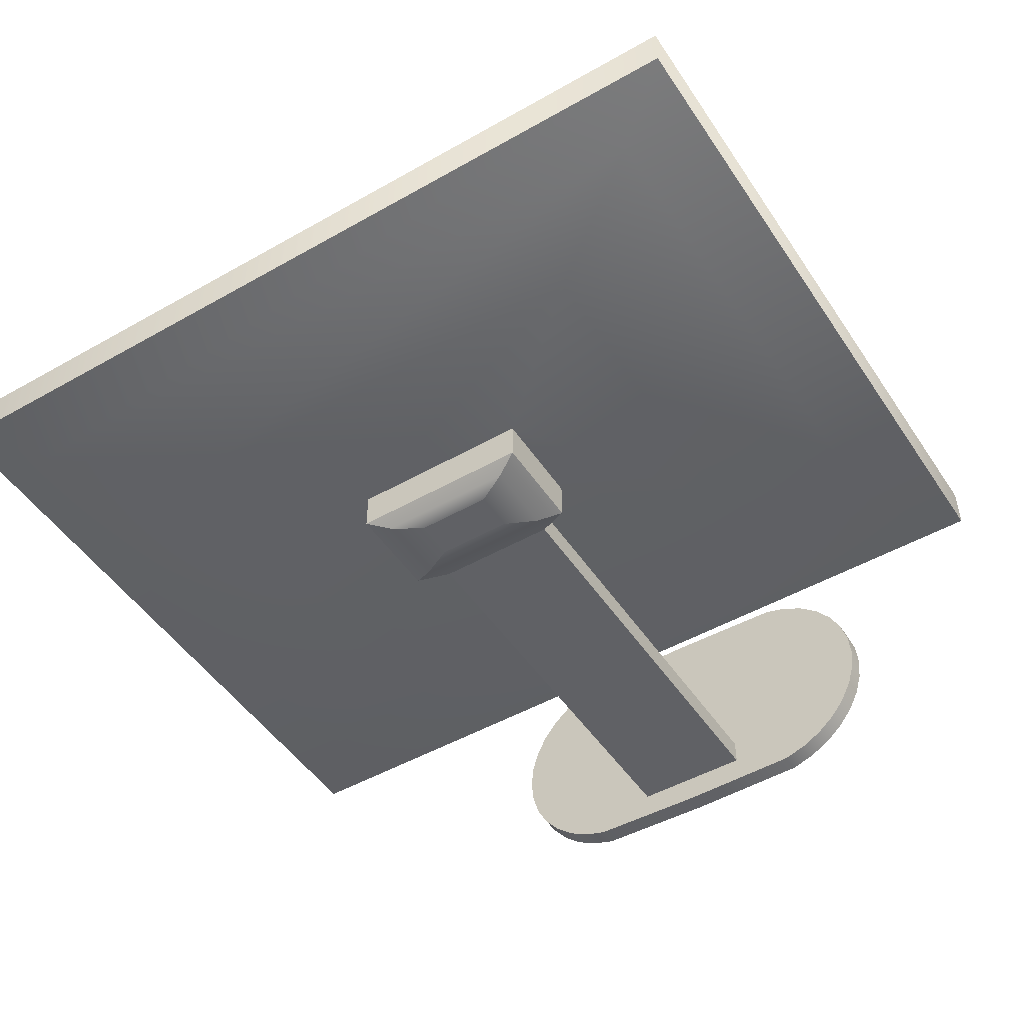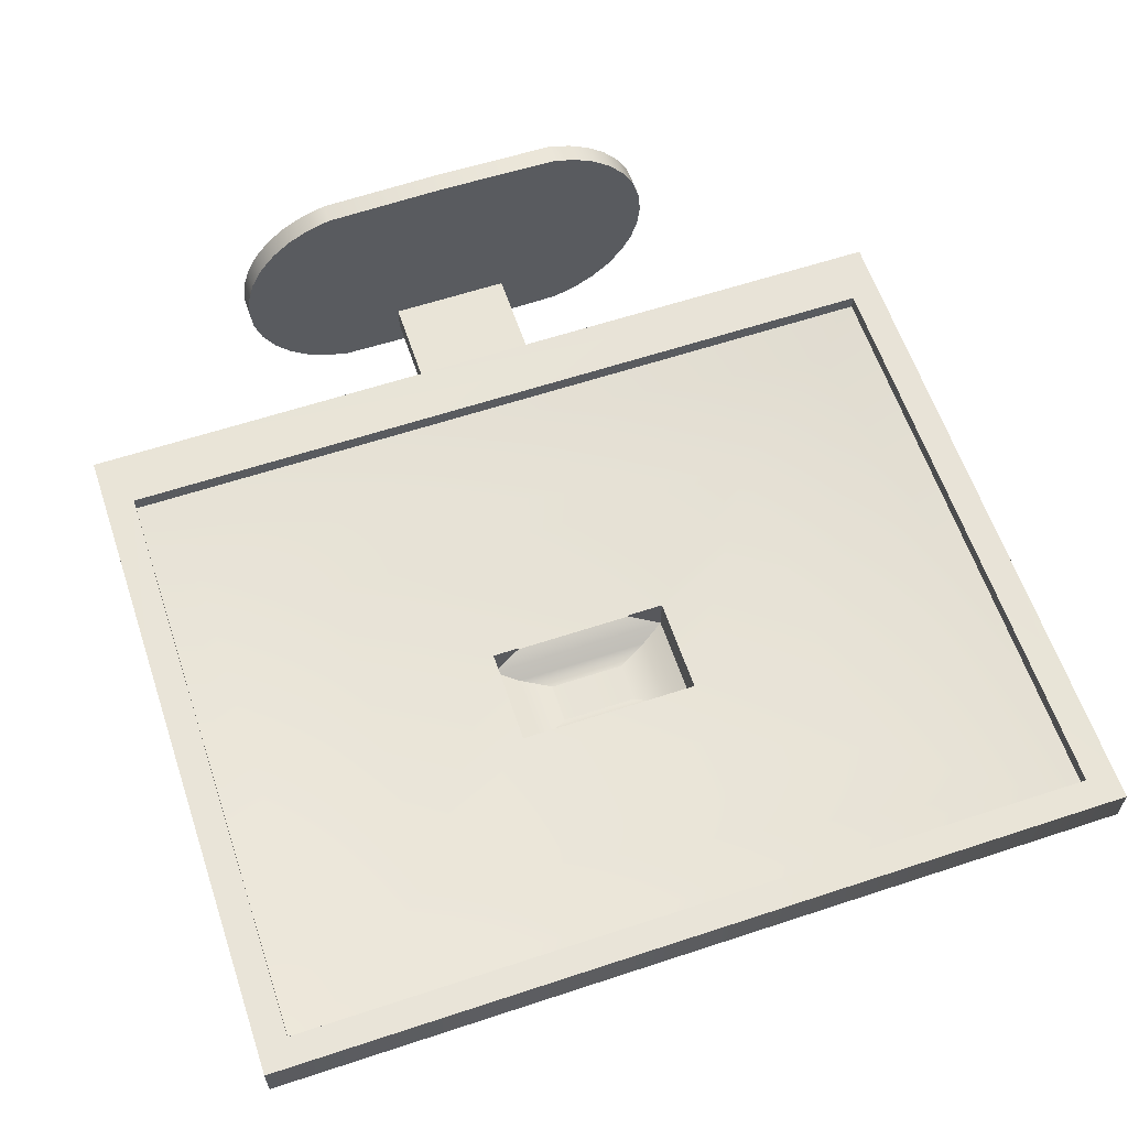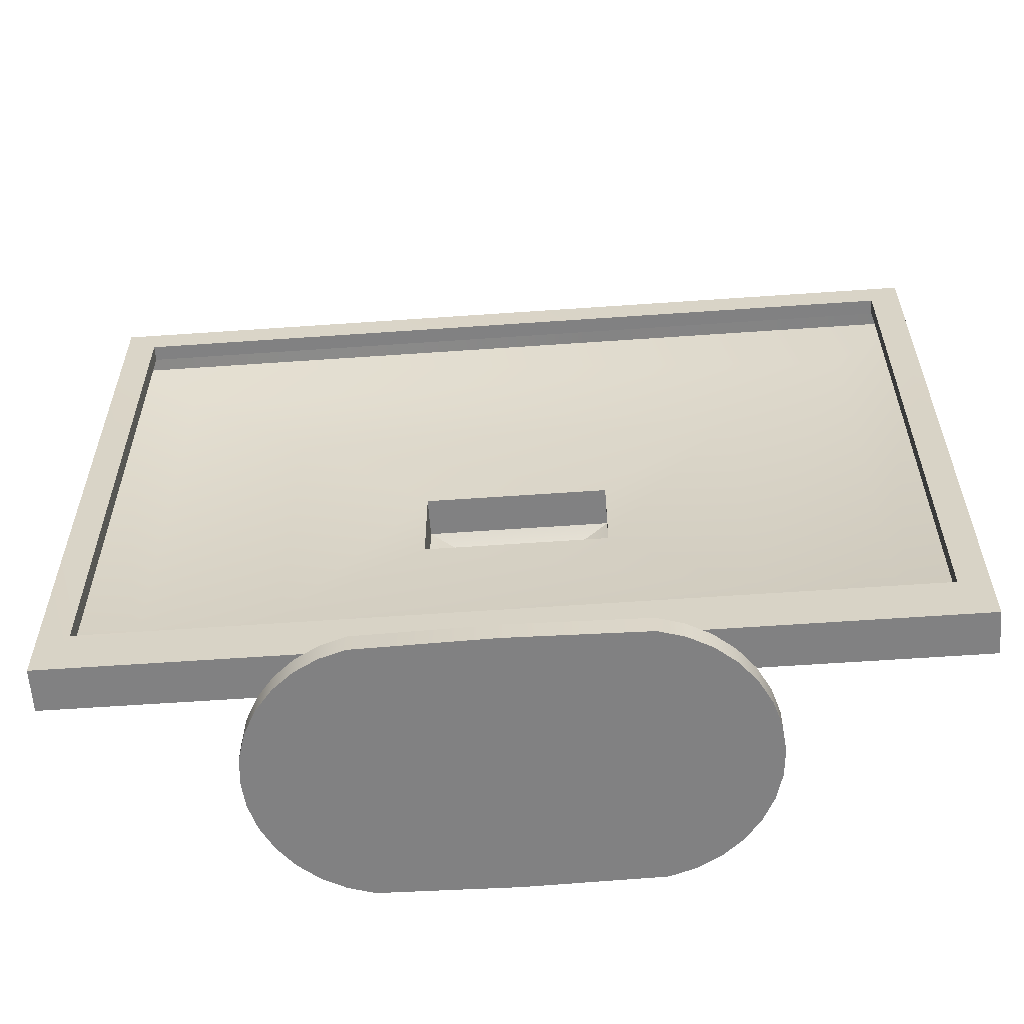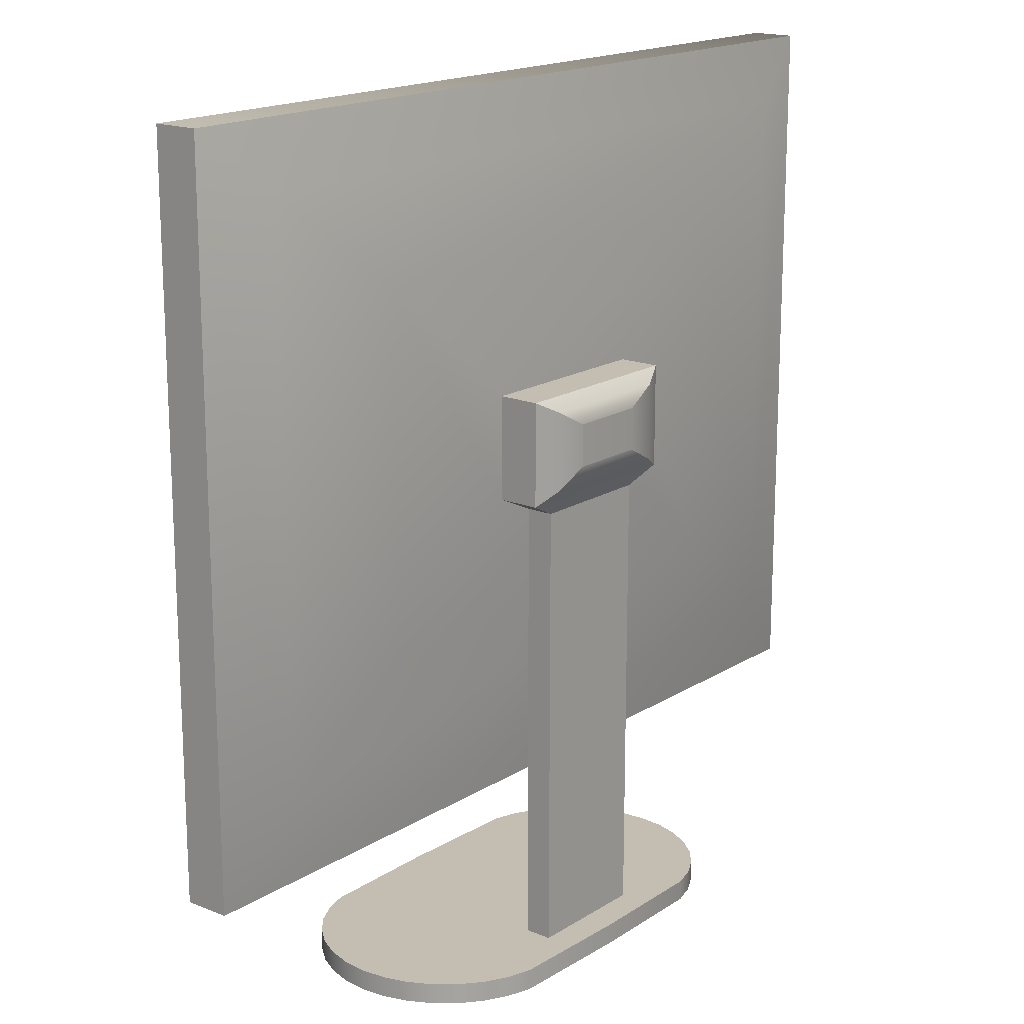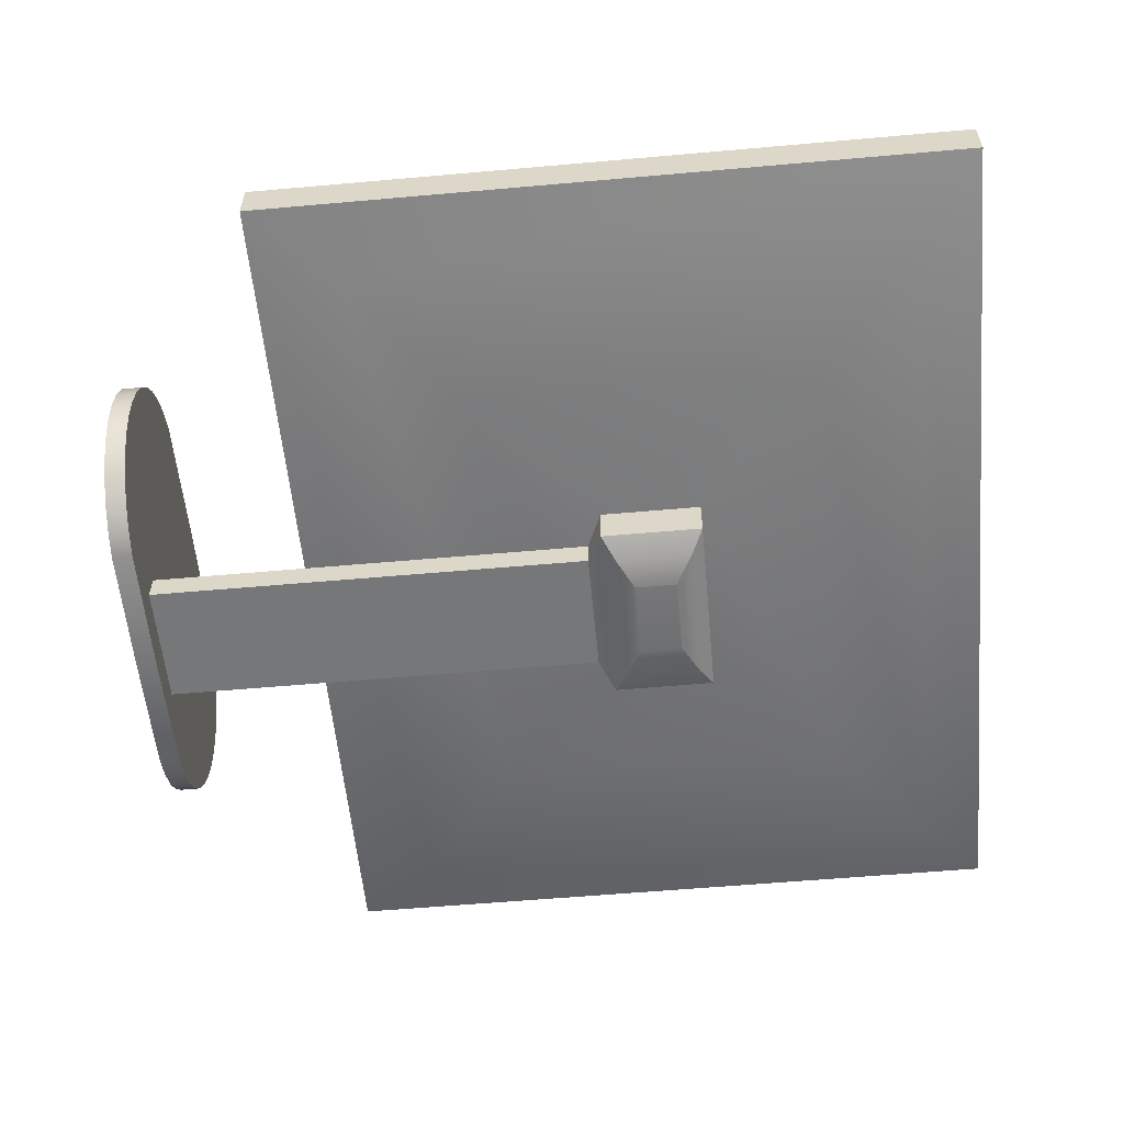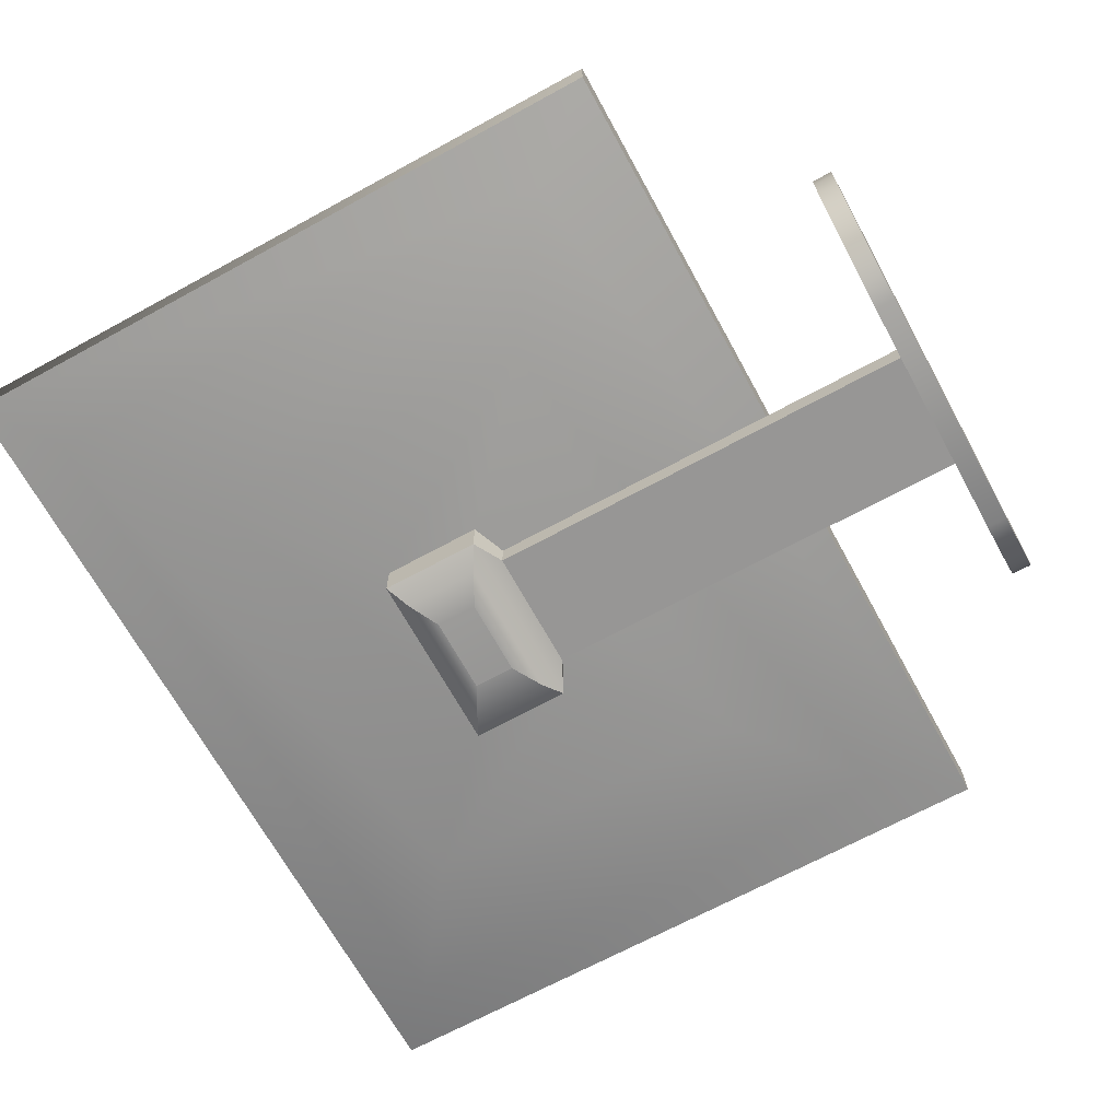
<metadata>
{"format":"obj","ext":"obj","renderer":"f3d","projection":"perspective","resolution":1024,"background":"white","views":[{"elev":-48.8,"azim":-147.7,"up":"+Z"},{"elev":61.1,"azim":161.4,"up":"+Z"},{"elev":-60.4,"azim":4.1,"up":"+Y"},{"elev":17.2,"azim":129.1,"up":"+Y"},{"elev":-57.0,"azim":95.3,"up":"+Z"},{"elev":-67.8,"azim":-61.3,"up":"+Z"}]}
</metadata>
<code>
o Frame_Cylinder
v 0 0 -0.6282
v 0 0.1 -0.6282
v 0.6226 0 -0.6162
v 0.6226 0.1 -0.6162
v 0.7404 0 -0.5804
v 0.7404 0.1 -0.5804
v 0.849 0 -0.5224
v 0.849 0.1 -0.5224
v 0.9442 0 -0.4442
v 0.9442 0.1 -0.4442
v 1.022 0 -0.349
v 1.022 0.1 -0.349
v 1.08 0 -0.2404
v 1.08 0.1 -0.2404
v 1.116 0 -0.1226
v 1.116 0.1 -0.1226
v 1.128 0 -0
v 1.128 0.1 -0
v 1.116 0 0.1226
v 1.116 0.1 0.1226
v 1.08 0 0.2404
v 1.08 0.1 0.2404
v 1.022 0 0.349
v 1.022 0.1 0.349
v 0.9442 0 0.4442
v 0.9442 0.1 0.4442
v 0.849 0 0.5224
v 0.849 0.1 0.5224
v 0.7404 0 0.5804
v 0.7404 0.1 0.5804
v 0.6226 0 0.6162
v 0.6226 0.1 0.6162
v -0 0 0.6282
v -0 0.1 0.6282
v -0.6226 0 0.6162
v -0.6226 0.1 0.6162
v -0.7404 0 0.5804
v -0.7404 0.1 0.5804
v -0.849 0 0.5224
v -0.849 0.1 0.5224
v -0.9442 0 0.4442
v -0.9442 0.1 0.4442
v -1.022 0 0.349
v -1.022 0.1 0.349
v -1.08 0 0.2404
v -1.08 0.1 0.2404
v -1.116 0 0.1226
v -1.116 0.1 0.1226
v -1.128 0 -1e-06
v -1.128 0.1 -1e-06
v -1.116 0 -0.1226
v -1.116 0.1 -0.1226
v -1.08 0 -0.2404
v -1.08 0.1 -0.2404
v -1.022 0 -0.349
v -1.022 0.1 -0.349
v -0.9442 0 -0.4442
v -0.9442 0.1 -0.4442
v -0.849 0 -0.5224
v -0.849 0.1 -0.5224
v -0.7404 0 -0.5804
v -0.7404 0.1 -0.5804
v -0.6226 0 -0.6162
v -0.6226 0.1 -0.6162
v -2 1.1 0
v 2 1.1 0
v -2 4.1 -0
v 2 4.1 -0
v -2 1.1 0.07846
v 2 1.1 0.07846
v -2 4.1 0.07846
v 2 4.1 0.07846
v -2.147 0.8246 0.08165
v 2.147 0.8246 0.08165
v -2.147 4.242 0.08165
v 2.147 4.242 0.08165
v -2.147 0.8246 -0.1335
v 2.147 0.8246 -0.1335
v -2.147 4.242 -0.1335
v 2.147 4.242 -0.1335
v -1.796 1.253 -0.2133
v 1.796 1.253 -0.2133
v -1.796 3.947 -0.2133
v 1.796 3.947 -0.2133
v -1.147 1.74 -0.2763
v 1.147 1.74 -0.2763
v -1.147 3.46 -0.2763
v 1.147 3.46 -0.2763
v -0.4622 2.353 -0.3157
v 0.4622 2.353 -0.3157
v -0.4622 2.847 -0.3157
v 0.4622 2.847 -0.3157
v -0.4622 2.353 -0.514
v 0.4622 2.353 -0.514
v -0.4622 2.847 -0.514
v 0.4622 2.847 -0.514
v -0.3463 2.415 -0.5645
v 0.3463 2.415 -0.5645
v -0.3463 2.785 -0.5645
v 0.3463 2.785 -0.5645
v -0.1902 2.498 -0.5765
v 0.1902 2.498 -0.5765
v -0.1902 2.702 -0.5765
v 0.1902 2.702 -0.5765
v -0.3057 2.278 -0.3493
v 0.3057 2.278 -0.3493
v -0.3057 2.278 -0.4804
v 0.3057 2.278 -0.4804
v -0.3057 0.1 -0.3493
v 0.3057 0.1 -0.3493
v -0.3057 0.1 -0.4804
v 0.3057 0.1 -0.4804
v 0 0 -0.6282
v 0.6226 0 -0.6162
v 0.6226 0.1 -0.6162
v 0 0.1 -0.6282
v 0.7404 0 -0.5804
v 0.7404 0.1 -0.5804
v 0.849 0 -0.5224
v 0.849 0.1 -0.5224
v 0.9442 0 -0.4442
v 0.9442 0.1 -0.4442
v 1.022 0 -0.349
v 1.022 0.1 -0.349
v 1.08 0 -0.2404
v 1.08 0.1 -0.2404
v 1.116 0 -0.1226
v 1.116 0.1 -0.1226
v 1.128 0 -0
v 1.128 0.1 -0
v 1.116 0 0.1226
v 1.116 0.1 0.1226
v 1.08 0 0.2404
v 1.08 0.1 0.2404
v 1.022 0 0.349
v 1.022 0.1 0.349
v 0.9442 0 0.4442
v 0.9442 0.1 0.4442
v 0.849 0 0.5224
v 0.849 0.1 0.5224
v 0.7404 0 0.5804
v 0.7404 0.1 0.5804
v 0.6226 0 0.6162
v 0.6226 0.1 0.6162
v -0 0 0.6282
v -0 0.1 0.6282
v -0.6226 0 0.6162
v -0.6226 0.1 0.6162
v -0.7404 0 0.5804
v -0.7404 0.1 0.5804
v -0.849 0 0.5224
v -0.849 0.1 0.5224
v -0.9442 0 0.4442
v -0.9442 0.1 0.4442
v -1.022 0 0.349
v -1.022 0.1 0.349
v -1.08 0 0.2404
v -1.08 0.1 0.2404
v -1.116 0 0.1226
v -1.116 0.1 0.1226
v -1.128 0 -1e-06
v -1.128 0.1 -1e-06
v -1.116 0 -0.1226
v -1.116 0.1 -0.1226
v -1.08 0 -0.2404
v -1.08 0.1 -0.2404
v -1.022 0 -0.349
v -1.022 0.1 -0.349
v -0.9442 0 -0.4442
v -0.9442 0.1 -0.4442
v -0.849 0 -0.5224
v -0.849 0.1 -0.5224
v -0.7404 0 -0.5804
v -0.7404 0.1 -0.5804
v -0.6226 0 -0.6162
v -0.6226 0.1 -0.6162
v -2 4.1 -0
v -2 1.1 0
v 2 1.1 0
v 2 4.1 -0
v -2 4.1 0.07846
v -2 4.1 0.07846
v -2 1.1 0.07846
v -2 1.1 0.07846
v 2 1.1 0.07846
v 2 1.1 0.07846
v 2 4.1 0.07846
v 2 4.1 0.07846
v -2.147 4.242 0.08165
v -2.147 0.8246 0.08165
v -2.147 0.8246 0.08165
v 2.147 0.8246 0.08165
v 2.147 0.8246 0.08165
v 2.147 4.242 0.08165
v 2.147 4.242 0.08165
v -2.147 4.242 -0.1335
v -2.147 0.8246 -0.1335
v -2.147 0.8246 -0.1335
v 2.147 0.8246 -0.1335
v 2.147 0.8246 -0.1335
v 2.147 4.242 -0.1335
v 2.147 4.242 -0.1335
v -0.4622 2.847 -0.3157
v -0.4622 2.847 -0.3157
v -0.4622 2.353 -0.3157
v -0.4622 2.353 -0.3157
v -0.4622 2.353 -0.3157
v 0.4622 2.353 -0.3157
v 0.4622 2.353 -0.3157
v 0.4622 2.353 -0.3157
v 0.4622 2.847 -0.3157
v 0.4622 2.847 -0.3157
v -0.4622 2.847 -0.514
v -0.4622 2.847 -0.514
v -0.4622 2.847 -0.514
v -0.4622 2.353 -0.514
v -0.4622 2.353 -0.514
v -0.4622 2.353 -0.514
v 0.4622 2.353 -0.514
v 0.4622 2.353 -0.514
v 0.4622 2.353 -0.514
v 0.4622 2.847 -0.514
v 0.4622 2.847 -0.514
v 0.4622 2.847 -0.514
v 0.3463 2.785 -0.5645
v 0.3463 2.415 -0.5645
v -0.3463 2.415 -0.5645
v -0.3463 2.785 -0.5645
v -0.1902 2.498 -0.5765
v 0.1902 2.498 -0.5765
v 0.1902 2.498 -0.5765
v 0.1902 2.702 -0.5765
v 0.1902 2.702 -0.5765
v -0.1902 2.702 -0.5765
v -0.3057 2.278 -0.3493
v -0.3057 2.278 -0.3493
v -0.3057 2.278 -0.3493
v 0.3057 2.278 -0.3493
v 0.3057 2.278 -0.3493
v 0.3057 2.278 -0.3493
v -0.3057 2.278 -0.4804
v -0.3057 2.278 -0.4804
v -0.3057 2.278 -0.4804
v 0.3057 2.278 -0.4804
v 0.3057 2.278 -0.4804
v 0.3057 2.278 -0.4804
v -0.3057 0.1 -0.3493
v -0.3057 0.1 -0.3493
v 0.3057 0.1 -0.3493
v 0.3057 0.1 -0.3493
v -0.3057 0.1 -0.4804
v -0.3057 0.1 -0.4804
v 0.3057 0.1 -0.4804
v 0.3057 0.1 -0.4804
f 116 114 113
f 115 117 114
f 118 119 117
f 120 121 119
f 122 123 121
f 124 125 123
f 126 127 125
f 128 129 127
f 130 131 129
f 132 133 131
f 134 135 133
f 136 137 135
f 138 139 137
f 140 141 139
f 142 143 141
f 144 145 143
f 146 147 145
f 148 149 147
f 150 151 149
f 152 153 151
f 154 155 153
f 156 157 155
f 158 159 157
f 160 161 159
f 162 163 161
f 164 165 163
f 166 167 165
f 168 169 167
f 170 171 169
f 172 173 171
f 174 175 173
f 176 113 175
f 47 55 63
f 188 189 182
f 72 67 68
f 184 179 65
f 186 180 66
f 181 178 177
f 193 201 194
f 190 70 69
f 70 195 188
f 189 69 182
f 84 79 202
f 196 191 75
f 80 75 76
f 198 74 73
f 85 82 81
f 81 78 77
f 82 202 78
f 79 81 77
f 208 88 86
f 86 84 82
f 87 81 83
f 88 83 84
f 223 204 212
f 203 85 87
f 211 87 88
f 205 86 85
f 98 222 220
f 239 221 209
f 90 224 92
f 213 206 91
f 231 225 98
f 228 218 215
f 100 95 96
f 97 219 217
f 234 230 229
f 228 229 227
f 104 99 100
f 101 226 97
f 250 246 240
f 207 238 210
f 242 89 93
f 244 217 219
f 247 106 237
f 252 105 243
f 253 107 108
f 36 58 50
f 10 4 26
f 34 110 109
f 34 109 36
f 32 110 34
f 4 112 110
f 4 110 32
f 109 111 64
f 64 36 109
f 2 112 4
f 64 111 2
f 111 112 2
f 116 115 114
f 115 118 117
f 118 120 119
f 120 122 121
f 122 124 123
f 124 126 125
f 126 128 127
f 128 130 129
f 130 132 131
f 132 134 133
f 134 136 135
f 136 138 137
f 138 140 139
f 140 142 141
f 142 144 143
f 144 146 145
f 146 148 147
f 148 150 149
f 150 152 151
f 152 154 153
f 154 156 155
f 156 158 157
f 158 160 159
f 160 162 161
f 162 164 163
f 164 166 165
f 166 168 167
f 168 170 169
f 170 172 171
f 172 174 173
f 174 176 175
f 176 116 113
f 63 1 33
f 1 3 31
f 3 5 7
f 7 9 15
f 9 11 15
f 11 13 15
f 15 17 19
f 19 21 15
f 21 23 15
f 23 25 27
f 27 29 31
f 31 33 1
f 33 35 63
f 35 37 39
f 39 41 47
f 41 43 47
f 43 45 47
f 47 49 51
f 51 53 47
f 53 55 47
f 55 57 63
f 57 59 63
f 59 61 63
f 3 7 31
f 23 27 15
f 27 31 15
f 35 39 63
f 7 15 31
f 39 47 63
f 188 195 189
f 72 71 67
f 184 185 179
f 186 187 180
f 181 183 178
f 193 200 201
f 190 192 70
f 70 192 195
f 189 190 69
f 84 83 79
f 196 197 191
f 80 196 75
f 198 199 74
f 85 86 82
f 81 82 78
f 82 84 202
f 79 83 81
f 208 211 88
f 86 88 84
f 87 85 81
f 88 87 83
f 223 214 204
f 203 205 85
f 211 203 87
f 205 208 86
f 98 225 222
f 239 245 221
f 90 94 224
f 213 216 206
f 231 232 225
f 228 227 218
f 100 99 95
f 97 226 219
f 234 233 230
f 228 234 229
f 104 103 99
f 101 102 226
f 250 254 246
f 207 235 238
f 242 236 89
f 244 241 217
f 247 249 106
f 252 248 105
f 253 251 107
f 40 38 42
f 38 36 42
f 36 64 62
f 62 60 58
f 58 56 54
f 54 52 50
f 50 48 42
f 48 46 42
f 46 44 42
f 36 62 58
f 58 54 50
f 42 36 50
f 8 6 10
f 6 4 10
f 4 32 26
f 32 30 26
f 30 28 26
f 26 24 22
f 22 20 18
f 18 16 10
f 16 14 10
f 14 12 10
f 26 22 10
f 22 18 10

</code>
